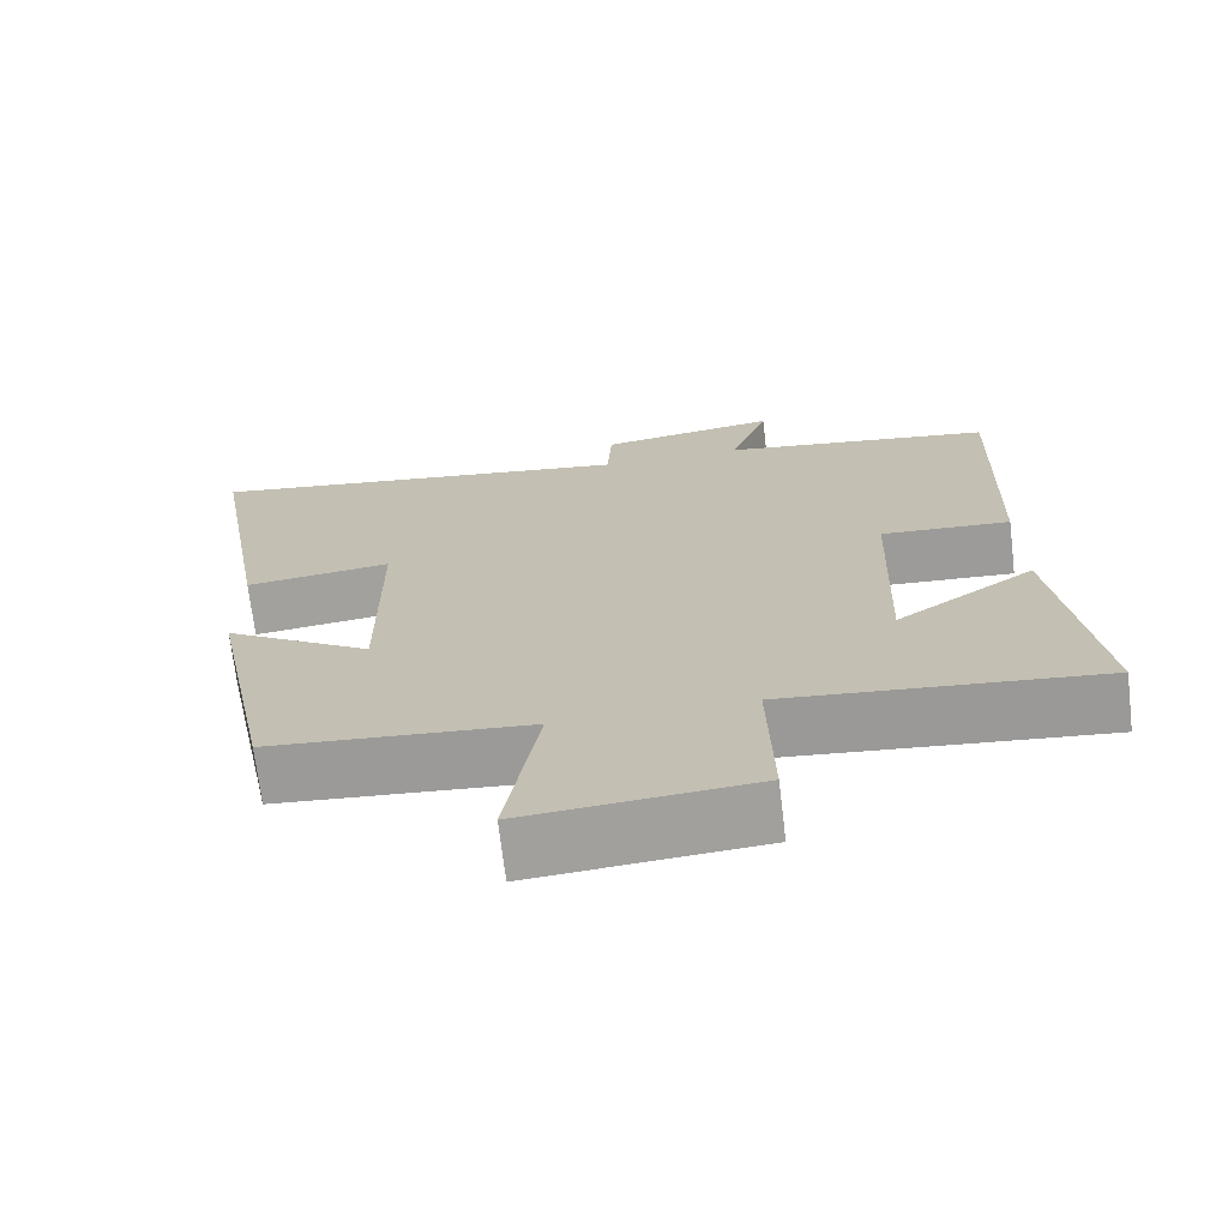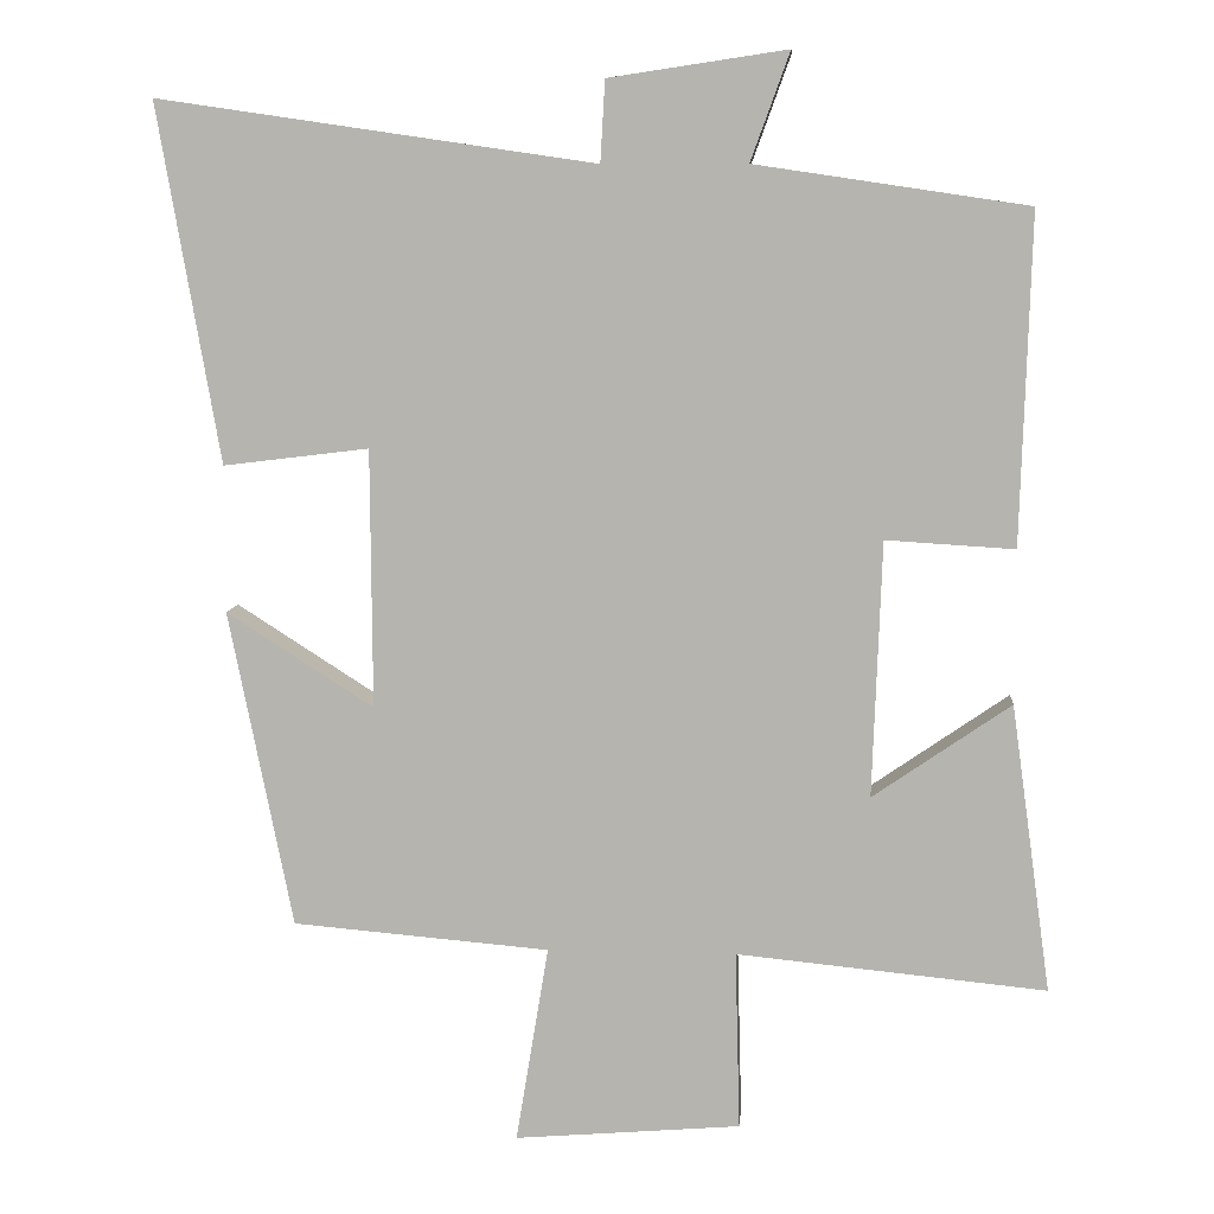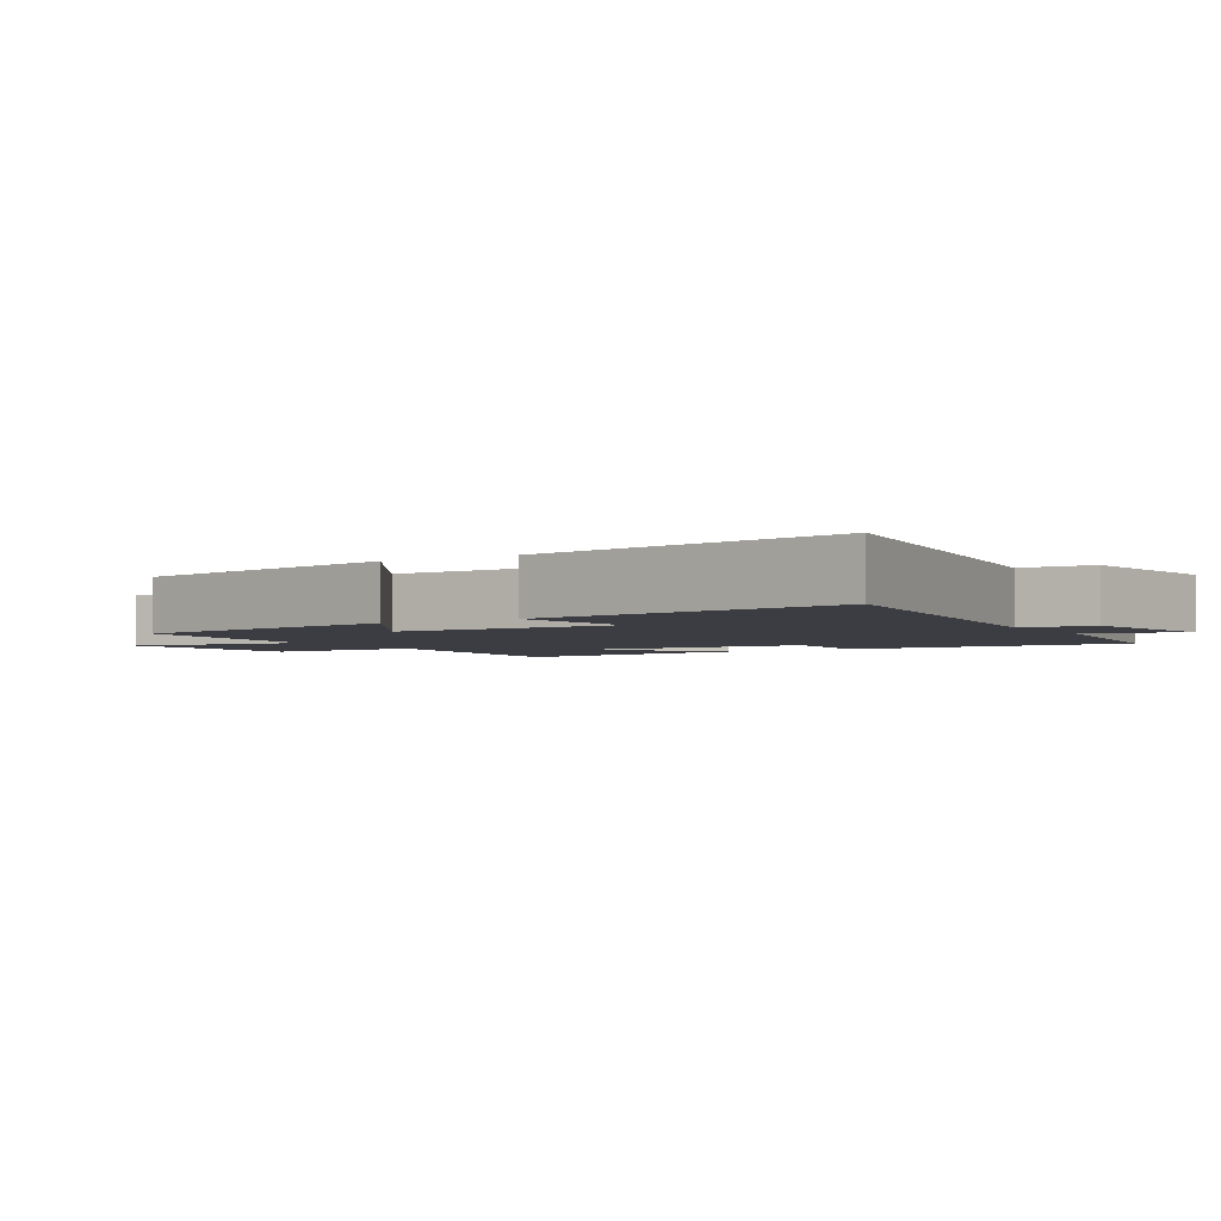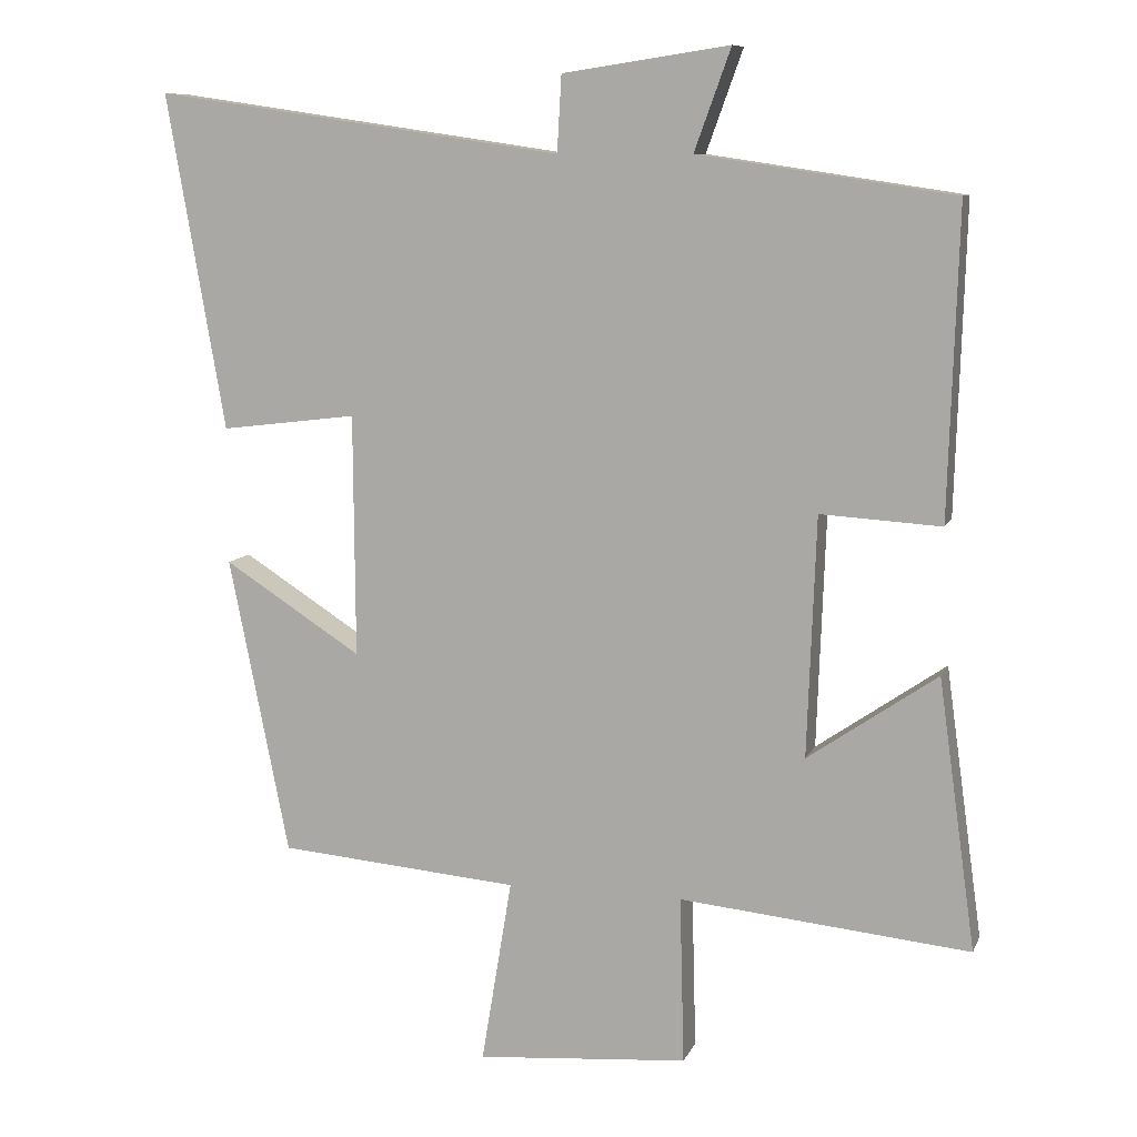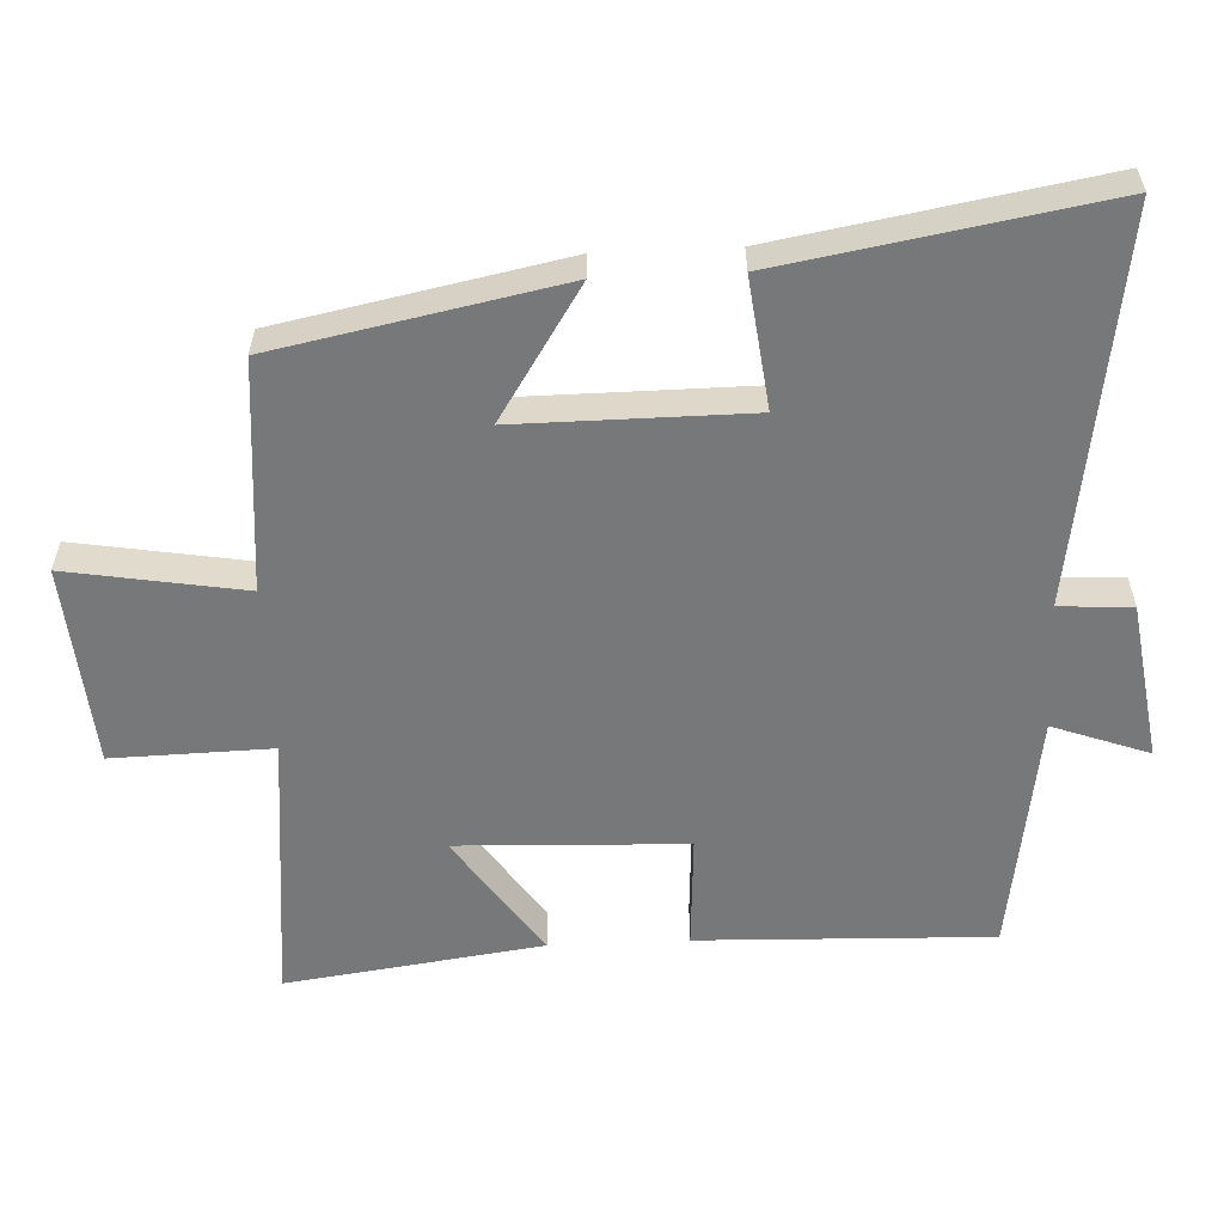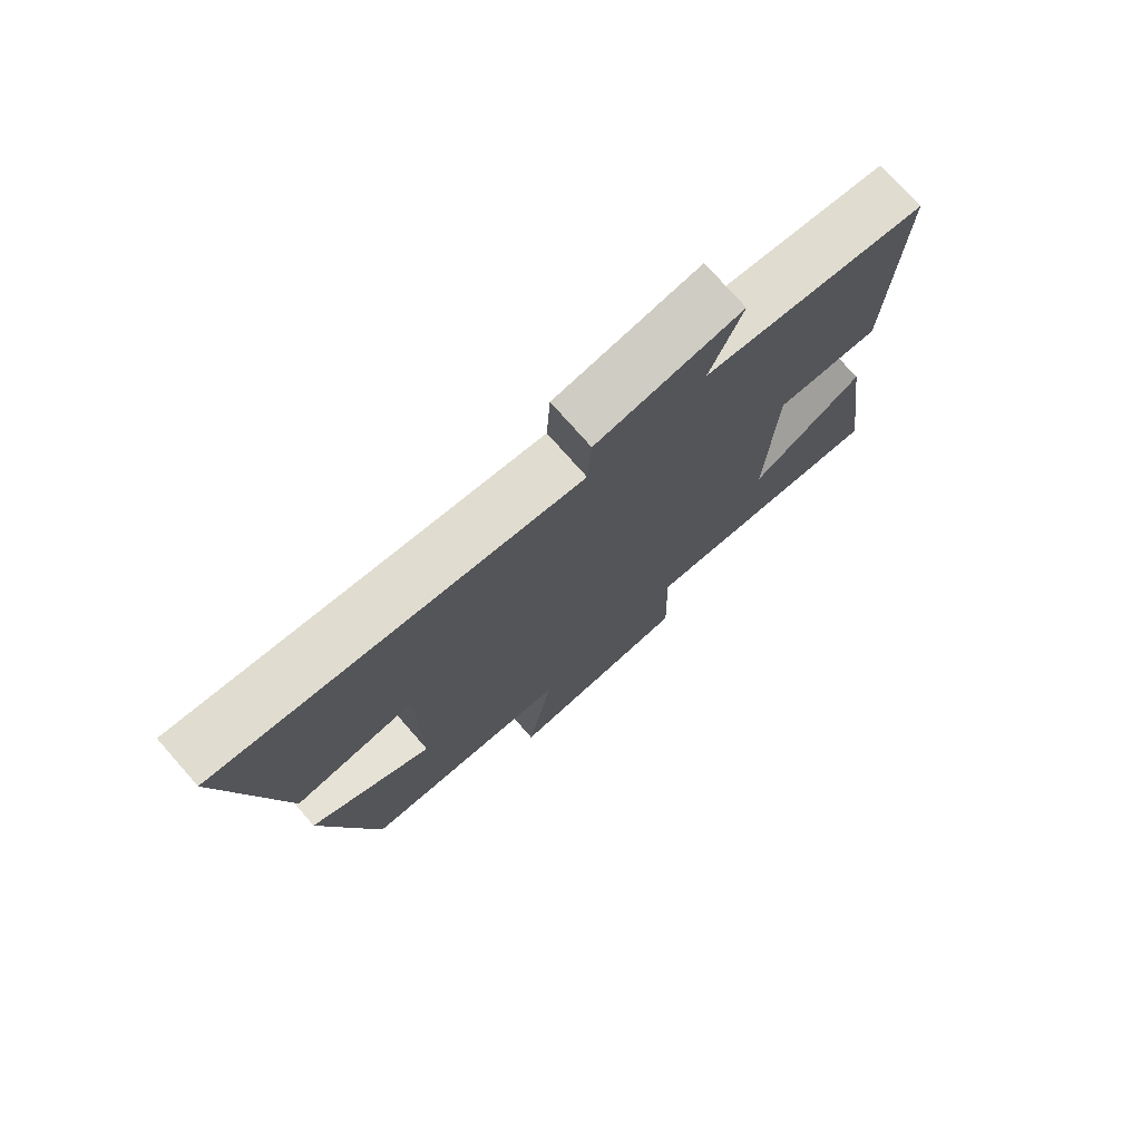
<metadata>
{"format":"obj","ext":"obj","renderer":"f3d","projection":"perspective","resolution":1024,"background":"white","views":[{"elev":-70.7,"azim":6.8,"up":"+Z"},{"elev":8.2,"azim":4.7,"up":"+Z"},{"elev":-2.9,"azim":-58.5,"up":"+Y"},{"elev":9.3,"azim":16.2,"up":"+Z"},{"elev":-57.4,"azim":-87.4,"up":"+Y"},{"elev":75.9,"azim":-41.4,"up":"+Z"}]}
</metadata>
<code>
v -0.58 0.07 0.582
v -0.02 0.07 0.5
v -0.014 0.07 0.604
v 0.214 0.07 0.638
v 0.164 0.07 0.5
v 0.513 0.07 0.448
v 0.5 0.07 0.026
v 0.335 0.07 0.036
v 0.323 0.07 -0.292
v 0.5 0.07 -0.17
v 0.551 0.07 -0.539
v 0.154 0.07 -0.5
v 0.16 0.07 -0.729
v -0.13 0.07 -0.753
v -0.088 0.07 -0.5
v -0.418 0.07 -0.472
v -0.5 0.07 -0.065
v -0.311 0.07 -0.186
v -0.313 0.07 0.146
v -0.5 0.07 0.123
v -0.58 0 0.582
v -0.02 0 0.5
v -0.014 0 0.604
v 0.214 0 0.638
v 0.164 0 0.5
v 0.513 0 0.448
v 0.5 0 0.026
v 0.335 0 0.036
v 0.323 0 -0.292
v 0.5 0 -0.17
v 0.551 0 -0.539
v 0.154 0 -0.5
v 0.16 0 -0.729
v -0.13 0 -0.753
v -0.088 0 -0.5
v -0.418 0 -0.472
v -0.5 0 -0.065
v -0.311 0 -0.186
v -0.313 0 0.146
v -0.5 0 0.123
f 19 20 1 2
f 18 19 2
f 15 16 17 18
f 15 18 2
f 12 13 14 15
f 12 15 2
f 9 10 11 12
f 8 9 12 2
f 5 6 7 8
f 5 8 2 3
f 3 4 5
f 22 21 40 39
f 22 39 38
f 38 37 36 35
f 22 38 35
f 35 34 33 32
f 22 35 32
f 32 31 30 29
f 22 32 29 28
f 28 27 26 25
f 23 22 28 25
f 25 24 23
f 1 21 22 2
f 2 22 23 3
f 3 23 24 4
f 4 24 25 5
f 5 25 26 6
f 6 26 27 7
f 7 27 28 8
f 8 28 29 9
f 9 29 30 10
f 10 30 31 11
f 11 31 32 12
f 12 32 33 13
f 13 33 34 14
f 14 34 35 15
f 15 35 36 16
f 16 36 37 17
f 17 37 38 18
f 18 38 39 19
f 19 39 40 20
f 20 40 21 1

</code>
